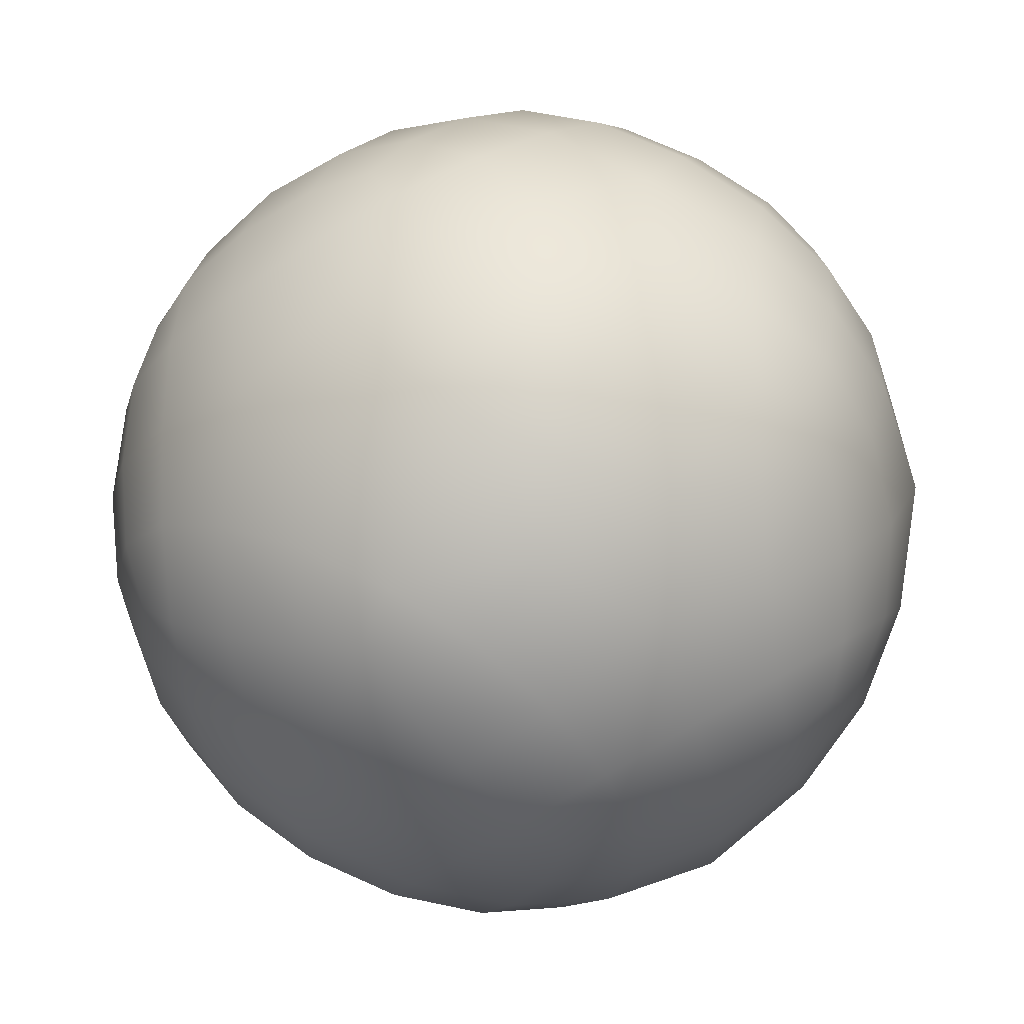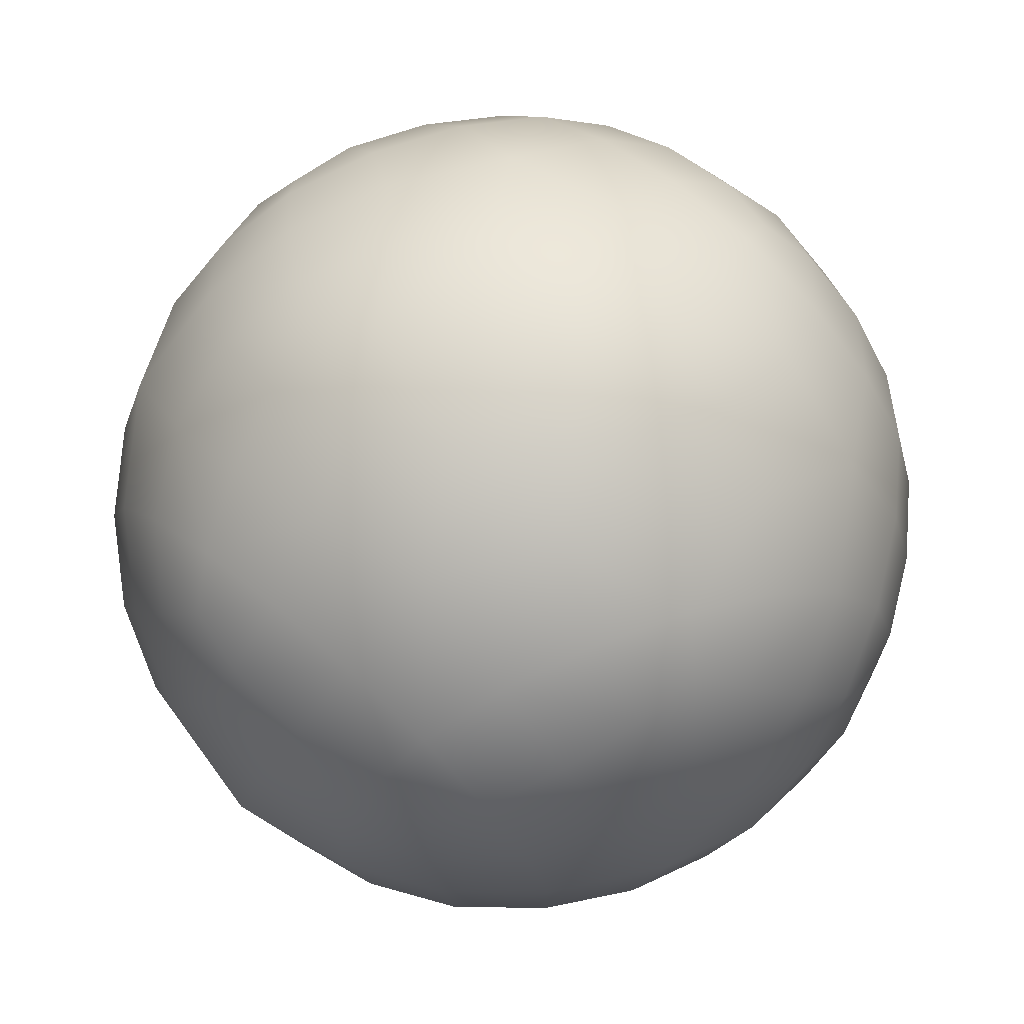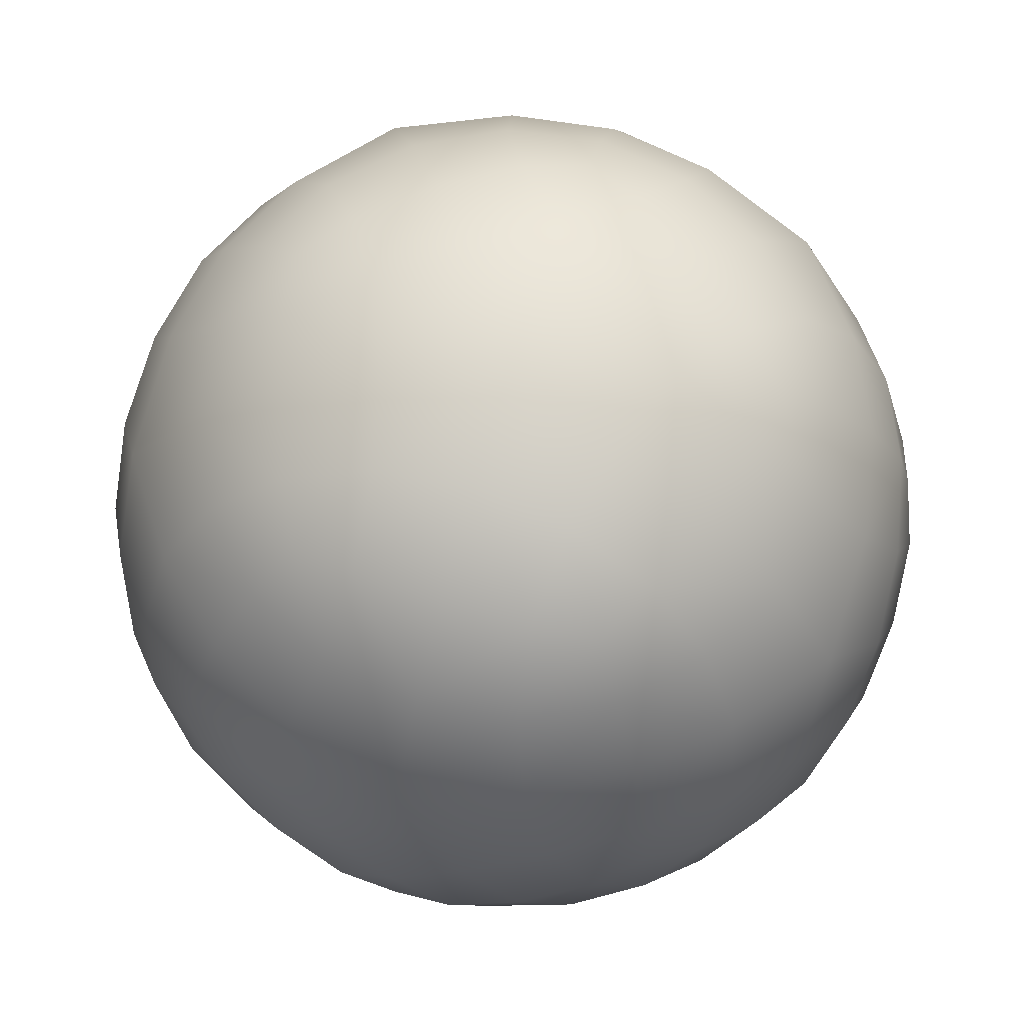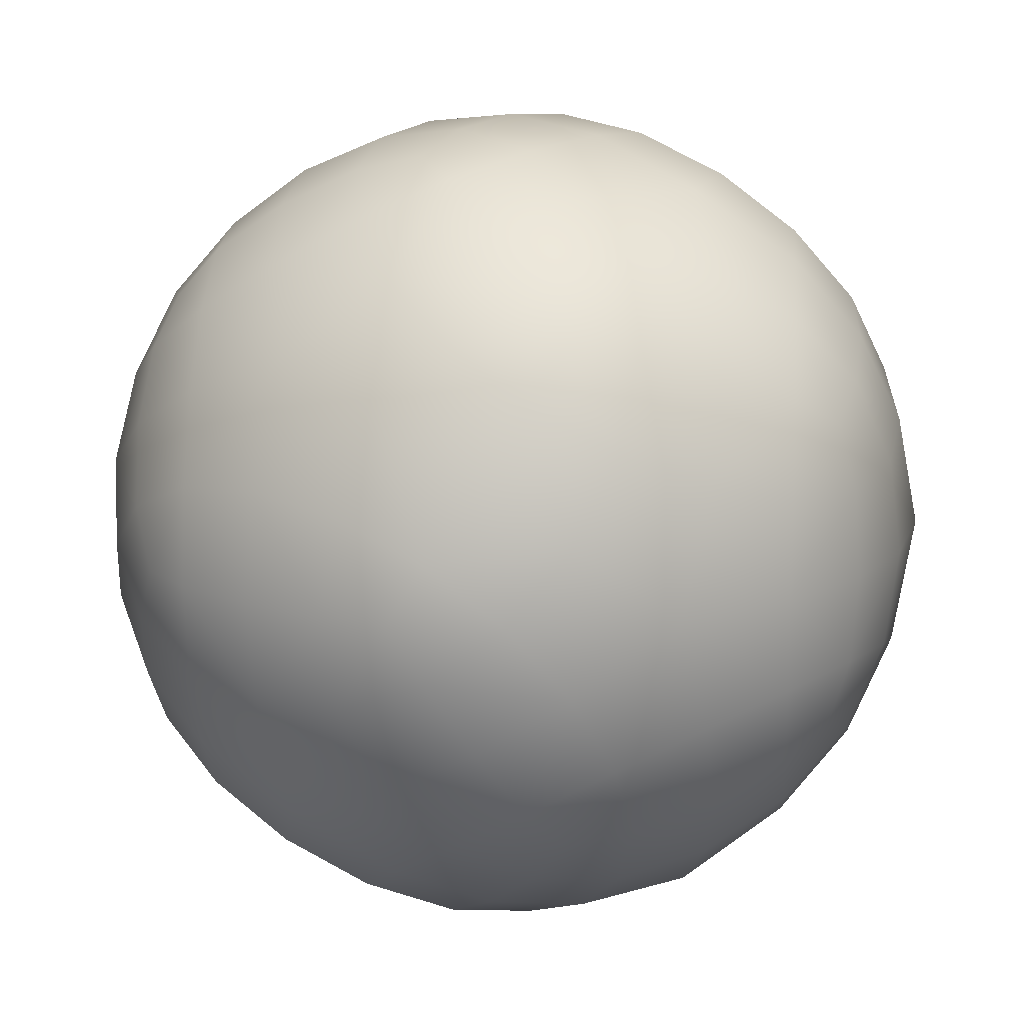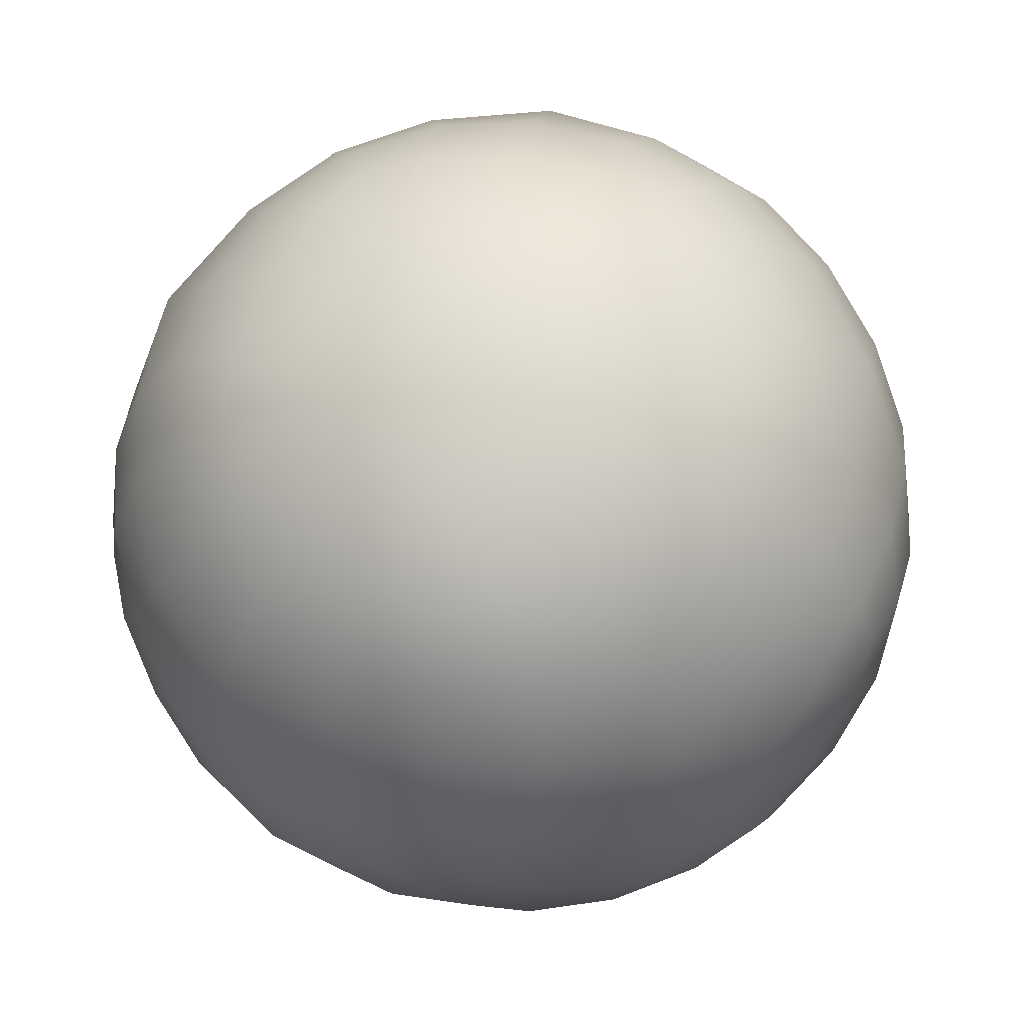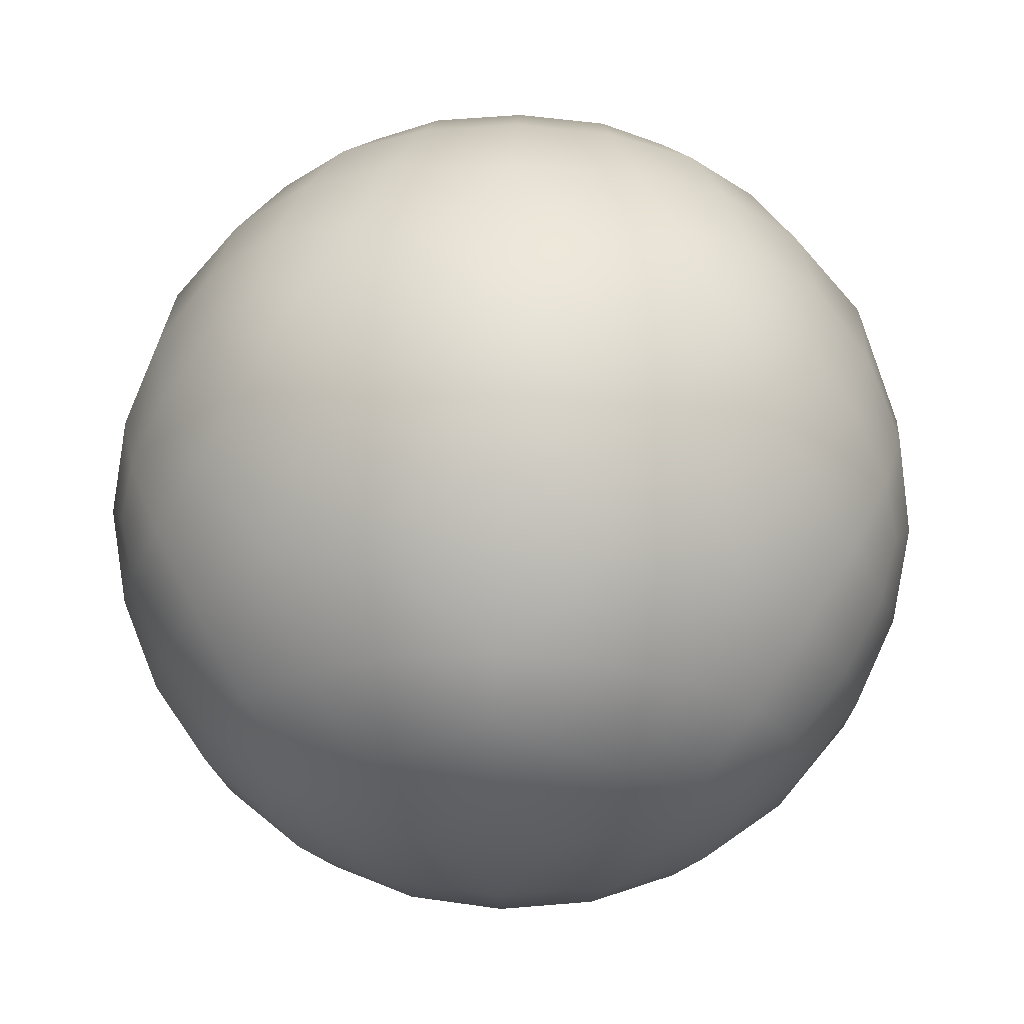
<metadata>
{"format":"obj","ext":"obj","renderer":"f3d","projection":"perspective","resolution":1024,"background":"white","views":[{"elev":-19.2,"azim":100.6,"up":"+Y"},{"elev":35.5,"azim":-42.6,"up":"+Z"},{"elev":70.7,"azim":-108.9,"up":"+Z"},{"elev":14.8,"azim":-21.6,"up":"+Y"},{"elev":35.1,"azim":-137.9,"up":"+Y"},{"elev":37.9,"azim":-87.8,"up":"+Z"}]}
</metadata>
<code>
g default
v -0 -0 -8.805
v 6.371 4.629 -3.938
v -2.434 7.49 -3.938
v -7.875 -1e-06 -3.938
v -2.434 -7.49 -3.938
v 6.371 -4.629 -3.938
v 7.875 0 3.938
v 2.434 7.49 3.938
v -6.371 4.629 3.938
v -6.371 -4.629 3.938
v 2.434 -7.49 3.938
v 0 0 8.805
v -1e-06 8.719 -0
v 5.125 7.054 -0
v -8.292 2.694 -0
v -5.125 7.054 -0
v -5.125 -7.054 -0
v -8.292 -2.694 -0
v 5.125 -7.054 0
v 0 -8.719 -0
v 8.292 2.694 0
v 8.292 -2.694 0
v 6 4.359 4.584
v -2.292 7.054 4.584
v -7.417 -1e-06 4.584
v -2.292 -7.054 4.584
v 6 -4.359 4.584
v 1.416 4.359 7.417
v 4.584 0 7.417
v -3.708 2.694 7.417
v -3.708 -2.694 7.417
v 1.416 -4.359 7.417
v -1.416 4.359 -7.417
v 2.292 7.054 -4.584
v 3.708 2.694 -7.417
v -4.584 -0 -7.417
v -6 4.359 -4.584
v -1.416 -4.359 -7.417
v -6 -4.359 -4.584
v 3.708 -2.694 -7.417
v 2.292 -7.054 -4.584
v 7.417 -0 -4.584
v 1.635 5.031 -6.924
v -4.279 3.109 -6.924
v -4.279 -3.109 -6.924
v 1.635 -5.031 -6.924
v 5.29 -0 -6.924
v 2.645 8.14 -1.635
v -6.924 5.031 -1.635
v -6.924 -5.031 -1.635
v 2.645 -8.14 -1.635
v 8.559 -0 -1.635
v 6.924 5.031 1.635
v -2.645 8.14 1.635
v -8.559 -1e-06 1.635
v -2.645 -8.14 1.635
v 6.924 -5.031 1.635
v 4.279 3.109 6.924
v -1.635 5.031 6.924
v -5.29 -1e-06 6.924
v -1.635 -5.031 6.924
v 4.279 -3.109 6.924
v 1.031 3.174 -8.062
v 0.0103 6.316 -6.02
v 3.704 5.116 -6.02
v -2.7 1.962 -8.062
v -6.004 1.962 -6.02
v -3.721 5.104 -6.02
v -2.7 -1.962 -8.062
v -3.721 -5.104 -6.02
v -6.004 -1.962 -6.02
v 1.031 -3.174 -8.062
v 3.704 -5.116 -6.02
v 0.0103 -6.316 -6.02
v 3.337 -0 -8.062
v 6.01 1.942 -6.02
v 6.01 -1.942 -6.02
v 4.342 7.077 -2.683
v 0.6477 8.278 -2.683
v 2.69 8.278 0.6207
v -5.389 6.316 -2.683
v -7.672 3.174 -2.683
v -7.041 5.116 0.6207
v -7.672 -3.174 -2.683
v -5.389 -6.316 -2.683
v -7.041 -5.116 0.6207
v 0.6477 -8.278 -2.683
v 4.342 -7.077 -2.683
v 2.69 -8.278 0.6207
v 8.073 -1.942 -2.683
v 8.073 1.942 -2.683
v 8.704 -0 0.6207
v 7.041 5.116 -0.6207
v 5.389 6.316 2.683
v 7.672 3.174 2.683
v -2.69 8.278 -0.6207
v -4.342 7.077 2.683
v -0.6477 8.278 2.683
v -8.704 -1e-06 -0.6207
v -8.073 -1.942 2.683
v -8.073 1.942 2.683
v -2.69 -8.278 -0.6207
v -0.6477 -8.278 2.683
v -4.342 -7.077 2.683
v 7.041 -5.116 -0.6207
v 7.672 -3.174 2.683
v 5.389 -6.316 2.683
v 6.004 1.962 6.02
v 3.721 5.104 6.02
v 2.7 1.962 8.062
v -0.0103 6.316 6.02
v -3.704 5.116 6.02
v -1.031 3.174 8.062
v -6.01 1.942 6.02
v -6.01 -1.942 6.02
v -3.337 -0 8.062
v -3.704 -5.116 6.02
v -0.0103 -6.316 6.02
v -1.031 -3.174 8.062
v 3.721 -5.104 6.02
v 6.004 -1.962 6.02
v 2.7 -1.962 8.062
v 0.317 4.838 -7.287
v 1.96 6.032 -6.032
v 2.587 4.101 -7.287
v -4.504 1.797 -7.287
v -5.131 3.728 -6.032
v -3.1 3.728 -7.287
v -3.1 -3.728 -7.287
v -5.131 -3.728 -6.032
v -4.504 -1.797 -7.287
v 2.587 -4.101 -7.287
v 1.96 -6.032 -6.032
v 0.317 -4.838 -7.287
v 4.699 1.194 -7.287
v 6.342 -0 -6.032
v 4.699 -1.194 -7.287
v 2.544 7.829 -2.975
v 1.528 8.566 -0.9445
v 3.799 7.829 -0.9445
v -6.659 4.838 -2.975
v -7.675 4.101 -0.9445
v -6.271 6.032 -0.9445
v -6.659 -4.838 -2.975
v -6.271 -6.032 -0.9445
v -7.675 -4.101 -0.9445
v 2.544 -7.829 -2.975
v 3.799 -7.829 -0.9445
v 1.528 -8.566 -0.9445
v 8.231 -0 -2.975
v 8.619 1.194 -0.9445
v 8.619 -1.194 -0.9445
v 6.271 6.032 0.9445
v 6.659 4.838 2.975
v 7.675 4.101 0.9445
v -3.799 7.829 0.9445
v -2.544 7.829 2.975
v -1.528 8.566 0.9445
v -8.619 -1.194 0.9445
v -8.231 -1e-06 2.975
v -8.619 1.194 0.9445
v -1.528 -8.566 0.9445
v -2.544 -7.829 2.975
v -3.799 -7.829 0.9445
v 7.675 -4.101 0.9445
v 6.659 -4.838 2.975
v 6.271 -6.032 0.9445
v 5.131 3.728 6.032
v 3.1 3.728 7.287
v 4.504 1.797 7.287
v -1.96 6.032 6.032
v -2.587 4.101 7.287
v -0.317 4.838 7.287
v -6.342 -1e-06 6.032
v -4.699 -1.194 7.287
v -4.699 1.194 7.287
v -1.96 -6.032 6.032
v -0.317 -4.838 7.287
v -2.587 -4.101 7.287
v 5.131 -3.728 6.032
v 4.504 -1.797 7.287
v 3.1 -3.728 7.287
v -0.7894 2.43 -8.327
v -1.949 5.997 -6.009
v 0.1182 7.499 -4.43
v 4.312 6.136 -4.43
v 5.102 3.706 -6.009
v 2.067 1.502 -8.327
v -2.555 -0 -8.327
v -6.306 -0 -6.009
v -7.095 2.43 -4.43
v -4.503 5.997 -4.43
v -0.7894 -2.43 -8.327
v -1.949 -5.997 -6.009
v -4.503 -5.997 -4.43
v -7.095 -2.43 -4.43
v 2.067 -1.502 -8.327
v 5.102 -3.706 -6.009
v 4.312 -6.136 -4.43
v 0.1182 -7.499 -4.43
v 7.168 2.205 -4.43
v 7.168 -2.205 -4.43
v -1.159 8.427 -1.876
v 1.159 8.427 1.876
v 4.015 7.499 1.876
v 5.891 6.136 -1.876
v -8.373 1.502 -1.876
v -7.656 3.706 1.876
v -5.891 6.136 1.876
v -4.015 7.499 -1.876
v -4.015 -7.499 -1.876
v -5.891 -6.136 1.876
v -7.656 -3.706 1.876
v -8.373 -1.502 -1.876
v 5.891 -6.136 -1.876
v 4.015 -7.499 1.876
v 1.159 -8.427 1.876
v -1.159 -8.427 -1.876
v 7.656 3.706 -1.876
v 8.373 1.502 1.876
v 8.373 -1.502 1.876
v 7.656 -3.706 -1.876
v 4.503 5.997 4.43
v 7.095 2.43 4.43
v -4.312 6.136 4.43
v -0.1182 7.499 4.43
v -7.168 -2.205 4.43
v -7.168 2.205 4.43
v -0.1182 -7.499 4.43
v -4.312 -6.136 4.43
v 7.095 -2.43 4.43
v 4.503 -5.997 4.43
v 1.949 5.997 6.009
v 0.7894 2.43 8.327
v 2.555 -0 8.327
v 6.306 -0 6.009
v -5.102 3.706 6.009
v -2.067 1.502 8.327
v -5.102 -3.706 6.009
v -2.067 -1.502 8.327
v 1.949 -5.997 6.009
v 0.7894 -2.43 8.327
g pPlatonic1
f 1 183 63 188
f 183 33 123 63
f 63 123 43 125
f 188 63 125 35
f 3 185 64 184
f 185 34 124 64
f 64 124 43 123
f 184 64 123 33
f 2 187 65 186
f 187 35 125 65
f 65 125 43 124
f 186 65 124 34
f 1 189 66 183
f 189 36 126 66
f 66 126 44 128
f 183 66 128 33
f 4 191 67 190
f 191 37 127 67
f 67 127 44 126
f 190 67 126 36
f 3 184 68 192
f 184 33 128 68
f 68 128 44 127
f 192 68 127 37
f 1 193 69 189
f 193 38 129 69
f 69 129 45 131
f 189 69 131 36
f 5 195 70 194
f 195 39 130 70
f 70 130 45 129
f 194 70 129 38
f 4 190 71 196
f 190 36 131 71
f 71 131 45 130
f 196 71 130 39
f 1 197 72 193
f 197 40 132 72
f 72 132 46 134
f 193 72 134 38
f 6 199 73 198
f 199 41 133 73
f 73 133 46 132
f 198 73 132 40
f 5 194 74 200
f 194 38 134 74
f 74 134 46 133
f 200 74 133 41
f 1 188 75 197
f 188 35 135 75
f 75 135 47 137
f 197 75 137 40
f 2 201 76 187
f 201 42 136 76
f 76 136 47 135
f 187 76 135 35
f 6 198 77 202
f 198 40 137 77
f 77 137 47 136
f 202 77 136 42
f 2 186 78 206
f 186 34 138 78
f 78 138 48 140
f 206 78 140 14
f 3 203 79 185
f 203 13 139 79
f 79 139 48 138
f 185 79 138 34
f 8 205 80 204
f 205 14 140 80
f 80 140 48 139
f 204 80 139 13
f 3 192 81 210
f 192 37 141 81
f 81 141 49 143
f 210 81 143 16
f 4 207 82 191
f 207 15 142 82
f 82 142 49 141
f 191 82 141 37
f 9 209 83 208
f 209 16 143 83
f 83 143 49 142
f 208 83 142 15
f 4 196 84 214
f 196 39 144 84
f 84 144 50 146
f 214 84 146 18
f 5 211 85 195
f 211 17 145 85
f 85 145 50 144
f 195 85 144 39
f 10 213 86 212
f 213 18 146 86
f 86 146 50 145
f 212 86 145 17
f 5 200 87 218
f 200 41 147 87
f 87 147 51 149
f 218 87 149 20
f 6 215 88 199
f 215 19 148 88
f 88 148 51 147
f 199 88 147 41
f 11 217 89 216
f 217 20 149 89
f 89 149 51 148
f 216 89 148 19
f 6 202 90 222
f 202 42 150 90
f 90 150 52 152
f 222 90 152 22
f 2 219 91 201
f 219 21 151 91
f 91 151 52 150
f 201 91 150 42
f 7 221 92 220
f 221 22 152 92
f 92 152 52 151
f 220 92 151 21
f 2 206 93 219
f 206 14 153 93
f 93 153 53 155
f 219 93 155 21
f 8 223 94 205
f 223 23 154 94
f 94 154 53 153
f 205 94 153 14
f 7 220 95 224
f 220 21 155 95
f 95 155 53 154
f 224 95 154 23
f 3 210 96 203
f 210 16 156 96
f 96 156 54 158
f 203 96 158 13
f 9 225 97 209
f 225 24 157 97
f 97 157 54 156
f 209 97 156 16
f 8 204 98 226
f 204 13 158 98
f 98 158 54 157
f 226 98 157 24
f 4 214 99 207
f 214 18 159 99
f 99 159 55 161
f 207 99 161 15
f 10 227 100 213
f 227 25 160 100
f 100 160 55 159
f 213 100 159 18
f 9 208 101 228
f 208 15 161 101
f 101 161 55 160
f 228 101 160 25
f 5 218 102 211
f 218 20 162 102
f 102 162 56 164
f 211 102 164 17
f 11 229 103 217
f 229 26 163 103
f 103 163 56 162
f 217 103 162 20
f 10 212 104 230
f 212 17 164 104
f 104 164 56 163
f 230 104 163 26
f 6 222 105 215
f 222 22 165 105
f 105 165 57 167
f 215 105 167 19
f 7 231 106 221
f 231 27 166 106
f 106 166 57 165
f 221 106 165 22
f 11 216 107 232
f 216 19 167 107
f 107 167 57 166
f 232 107 166 27
f 7 224 108 236
f 224 23 168 108
f 108 168 58 170
f 236 108 170 29
f 8 233 109 223
f 233 28 169 109
f 109 169 58 168
f 223 109 168 23
f 12 235 110 234
f 235 29 170 110
f 110 170 58 169
f 234 110 169 28
f 8 226 111 233
f 226 24 171 111
f 111 171 59 173
f 233 111 173 28
f 9 237 112 225
f 237 30 172 112
f 112 172 59 171
f 225 112 171 24
f 12 234 113 238
f 234 28 173 113
f 113 173 59 172
f 238 113 172 30
f 9 228 114 237
f 228 25 174 114
f 114 174 60 176
f 237 114 176 30
f 10 239 115 227
f 239 31 175 115
f 115 175 60 174
f 227 115 174 25
f 12 238 116 240
f 238 30 176 116
f 116 176 60 175
f 240 116 175 31
f 10 230 117 239
f 230 26 177 117
f 117 177 61 179
f 239 117 179 31
f 11 241 118 229
f 241 32 178 118
f 118 178 61 177
f 229 118 177 26
f 12 240 119 242
f 240 31 179 119
f 119 179 61 178
f 242 119 178 32
f 11 232 120 241
f 232 27 180 120
f 120 180 62 182
f 241 120 182 32
f 7 236 121 231
f 236 29 181 121
f 121 181 62 180
f 231 121 180 27
f 12 242 122 235
f 242 32 182 122
f 122 182 62 181
f 235 122 181 29

</code>
